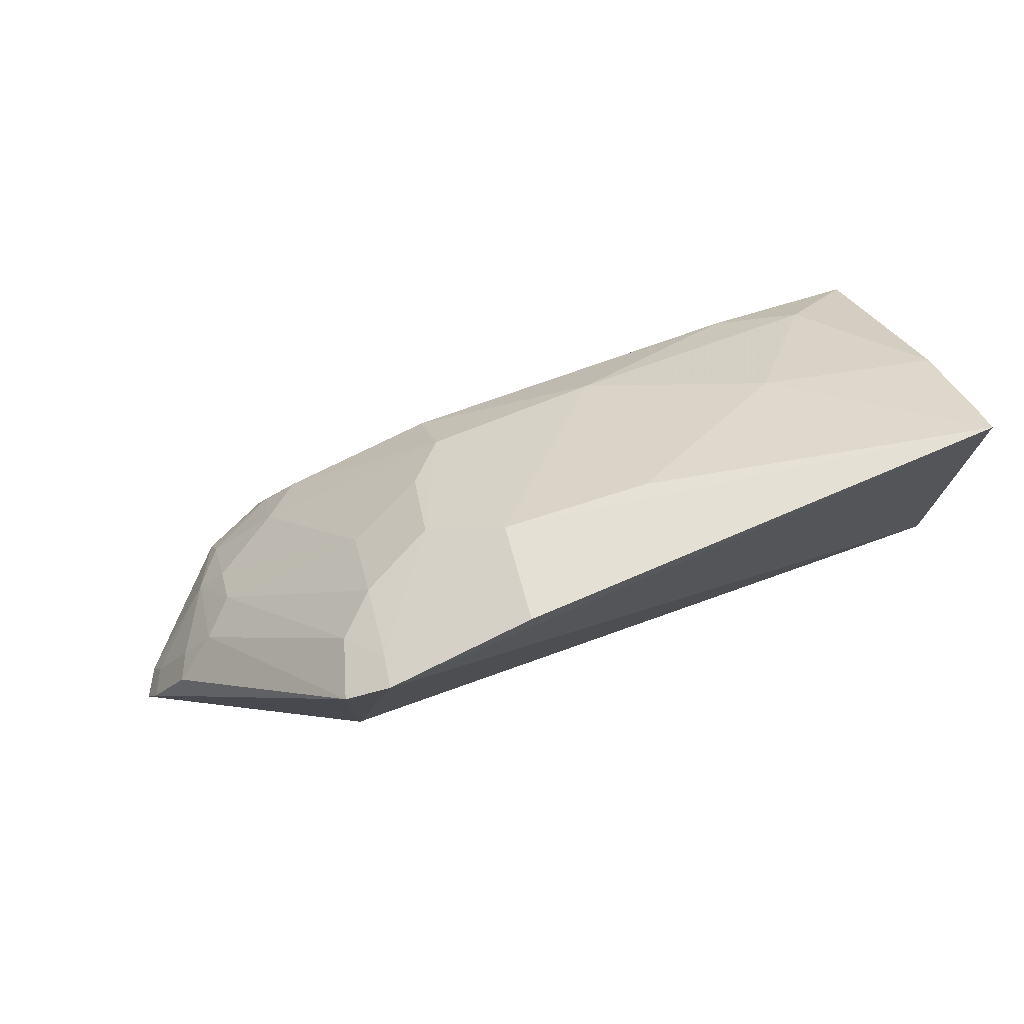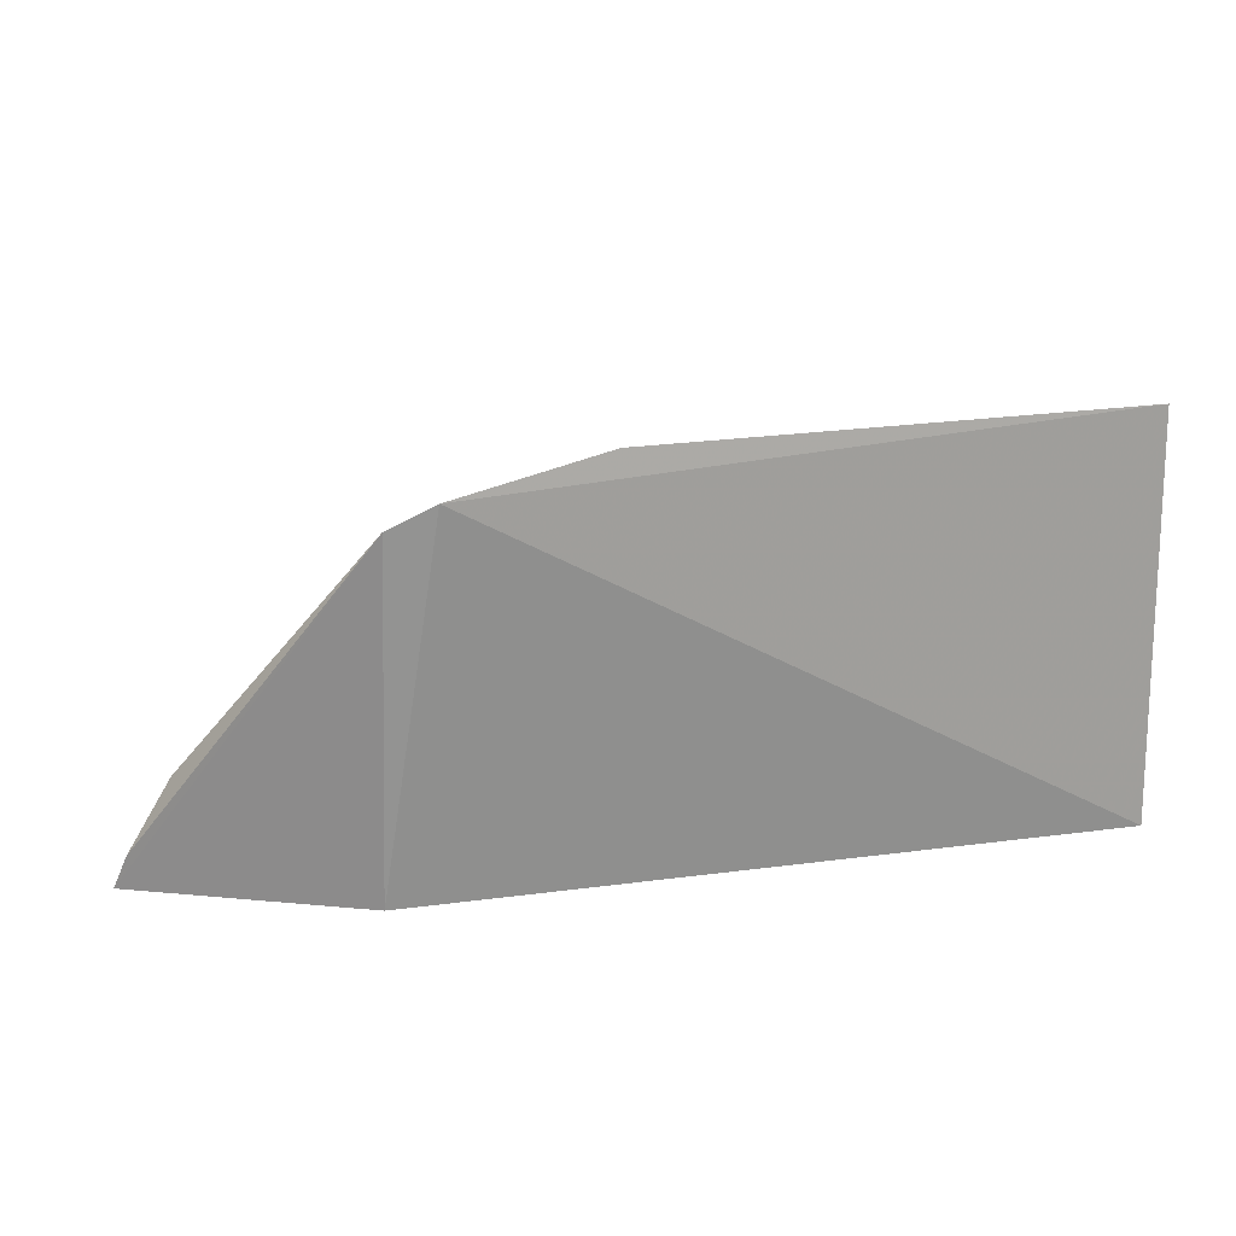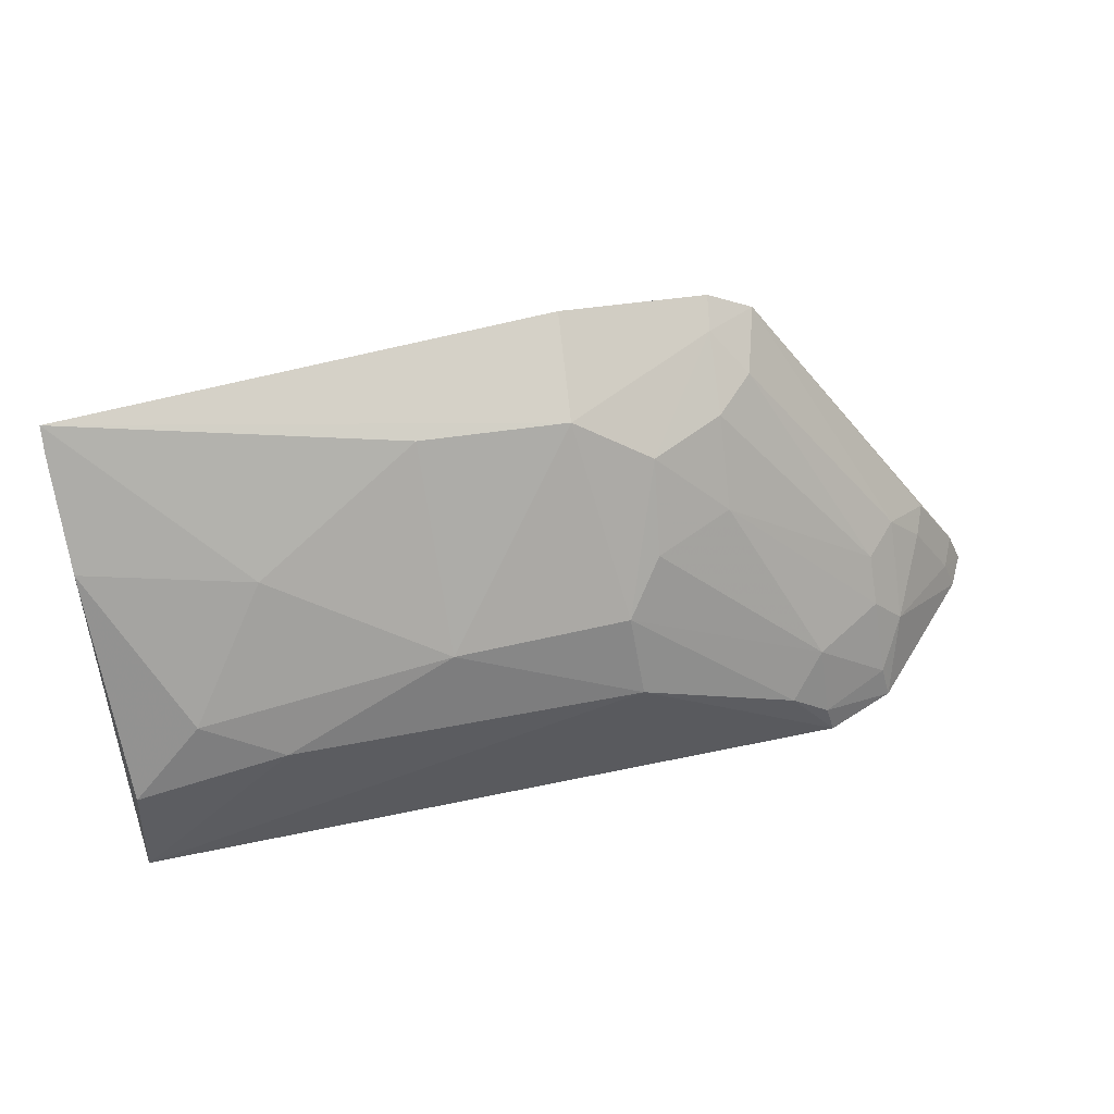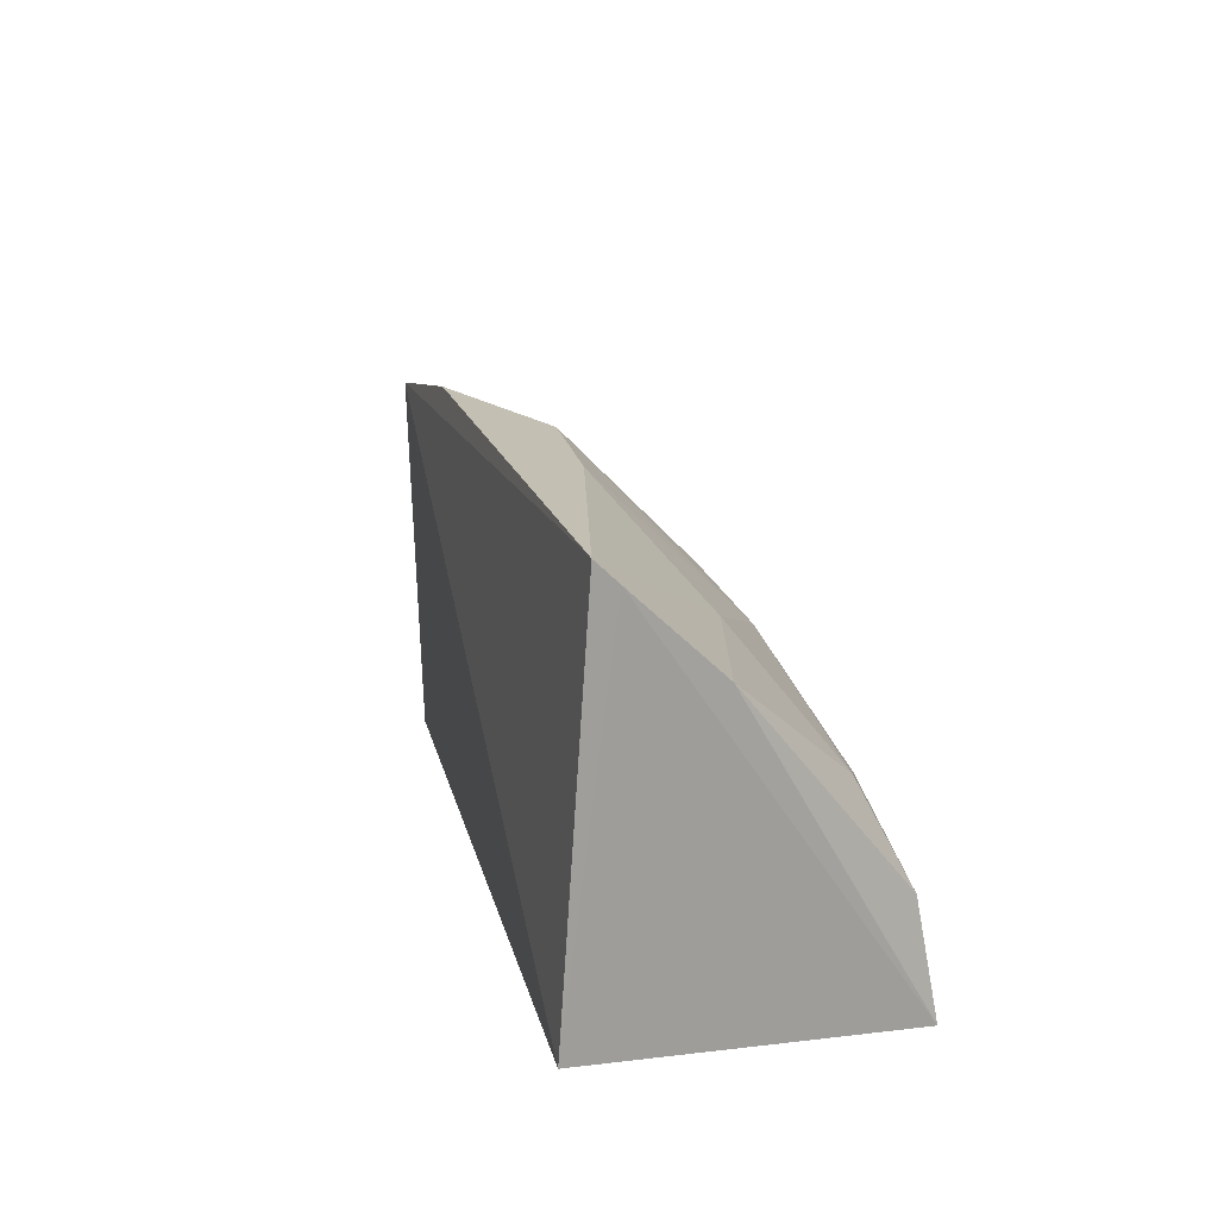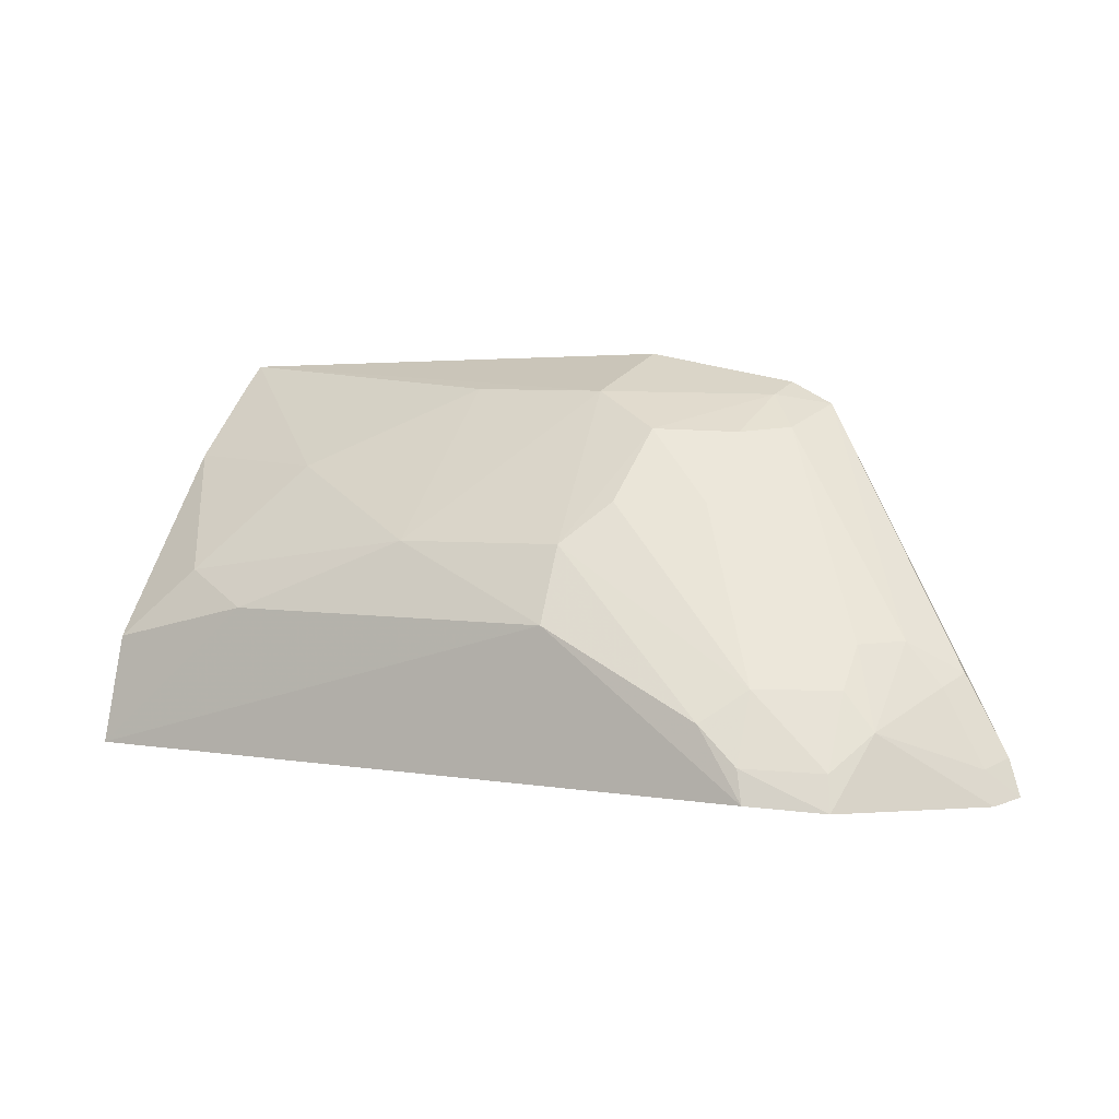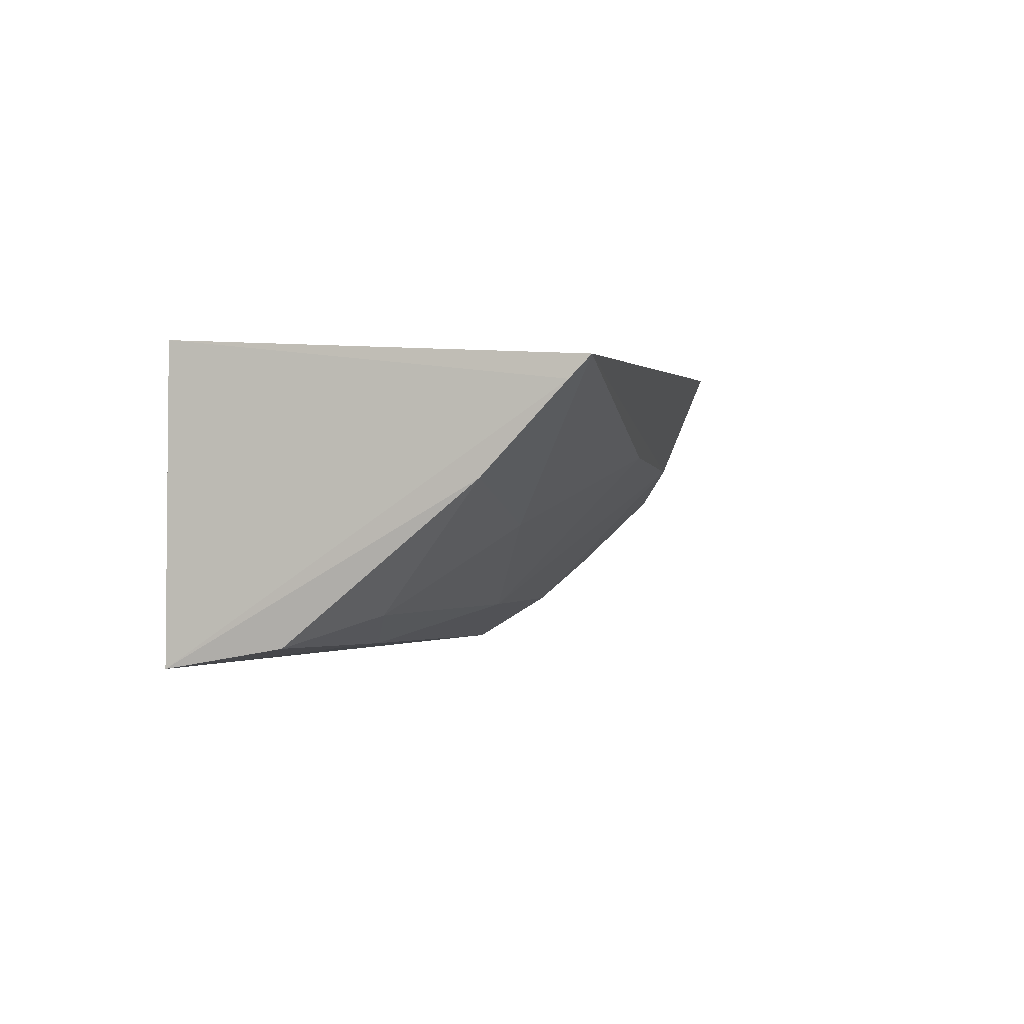
<metadata>
{"format":"obj","ext":"obj","renderer":"f3d","projection":"perspective","resolution":1024,"background":"white","views":[{"elev":79.0,"azim":-19.4,"up":"+Y"},{"elev":22.3,"azim":-13.0,"up":"+Y"},{"elev":59.1,"azim":168.4,"up":"+Y"},{"elev":19.3,"azim":77.5,"up":"+Y"},{"elev":3.2,"azim":-150.1,"up":"+Y"},{"elev":-2.3,"azim":106.0,"up":"+Z"}]}
</metadata>
<code>
v -0.04839 0.2348 -0.3682
v -0.04997 0.2337 -0.4783
v -0.04799 0.3808 -0.3778
v -0.2854 0.3713 -0.3619
v -0.389 0.2309 -0.4093
v -0.2381 0.3134 -0.4556
v -0.04782 0.3732 -0.3855
v -0.3835 0.2289 -0.4203
v -0.306 0.2348 -0.3682
v -0.2267 0.3678 -0.4042
v -0.0802 0.3002 -0.4606
v -0.3174 0.2316 -0.4747
v -0.351 0.2818 -0.4165
v -0.3021 0.363 -0.3643
v -0.2297 0.3828 -0.367
v -0.1109 0.3397 -0.4292
v -0.05317 0.2742 -0.4713
v -0.3434 0.2295 -0.4634
v -0.368 0.2709 -0.4053
v -0.2818 0.3525 -0.4014
v -0.1726 0.3692 -0.402
v -0.04911 0.3436 -0.4161
v -0.1735 0.3133 -0.4576
v -0.2403 0.2864 -0.4715
v -0.3507 0.2539 -0.4434
v -0.3793 0.2405 -0.4175
v -0.384 0.2435 -0.4067
v -0.2836 0.3665 -0.3743
v -0.2544 0.3537 -0.4157
v -0.2959 0.3543 -0.3869
v -0.1096 0.2874 -0.471
v -0.2999 0.2566 -0.4717
v -0.3389 0.2812 -0.4298
v -0.3639 0.2669 -0.4159
v -0.3144 0.2433 -0.4721
v -0.2515 0.3282 -0.4401
v -0.3131 0.2676 -0.4592
v -0.2808 0.3277 -0.4259
v -0.3393 0.2671 -0.4426
v -0.3408 0.2417 -0.4589
f 1 3 4
f 7 1 2
f 7 3 1
f 8 2 1
f 9 1 4
f 9 8 1
f 9 5 8
f 14 9 4
f 14 5 9
f 15 10 4
f 15 4 3
f 15 3 10
f 18 12 2
f 18 2 8
f 19 14 13
f 21 10 3
f 21 3 16
f 22 11 16
f 22 17 11
f 22 7 2
f 22 2 17
f 22 16 3
f 22 3 7
f 23 16 11
f 23 6 10
f 23 21 16
f 23 10 21
f 24 2 12
f 24 6 23
f 25 18 8
f 26 8 5
f 26 25 8
f 27 5 14
f 27 14 19
f 27 26 5
f 27 19 26
f 28 14 4
f 28 4 10
f 29 10 6
f 29 28 10
f 29 20 28
f 30 13 14
f 30 28 20
f 30 14 28
f 31 23 11
f 31 11 17
f 31 24 23
f 31 17 2
f 31 2 24
f 32 24 12
f 32 6 24
f 33 25 13
f 33 30 20
f 33 13 30
f 34 19 13
f 34 13 25
f 34 26 19
f 34 25 26
f 35 32 12
f 35 12 18
f 36 29 6
f 37 32 35
f 37 36 6
f 37 6 32
f 38 20 29
f 38 29 36
f 38 36 37
f 38 33 20
f 39 25 33
f 39 38 37
f 39 33 38
f 40 37 35
f 40 35 18
f 40 39 37
f 40 18 25
f 40 25 39

</code>
